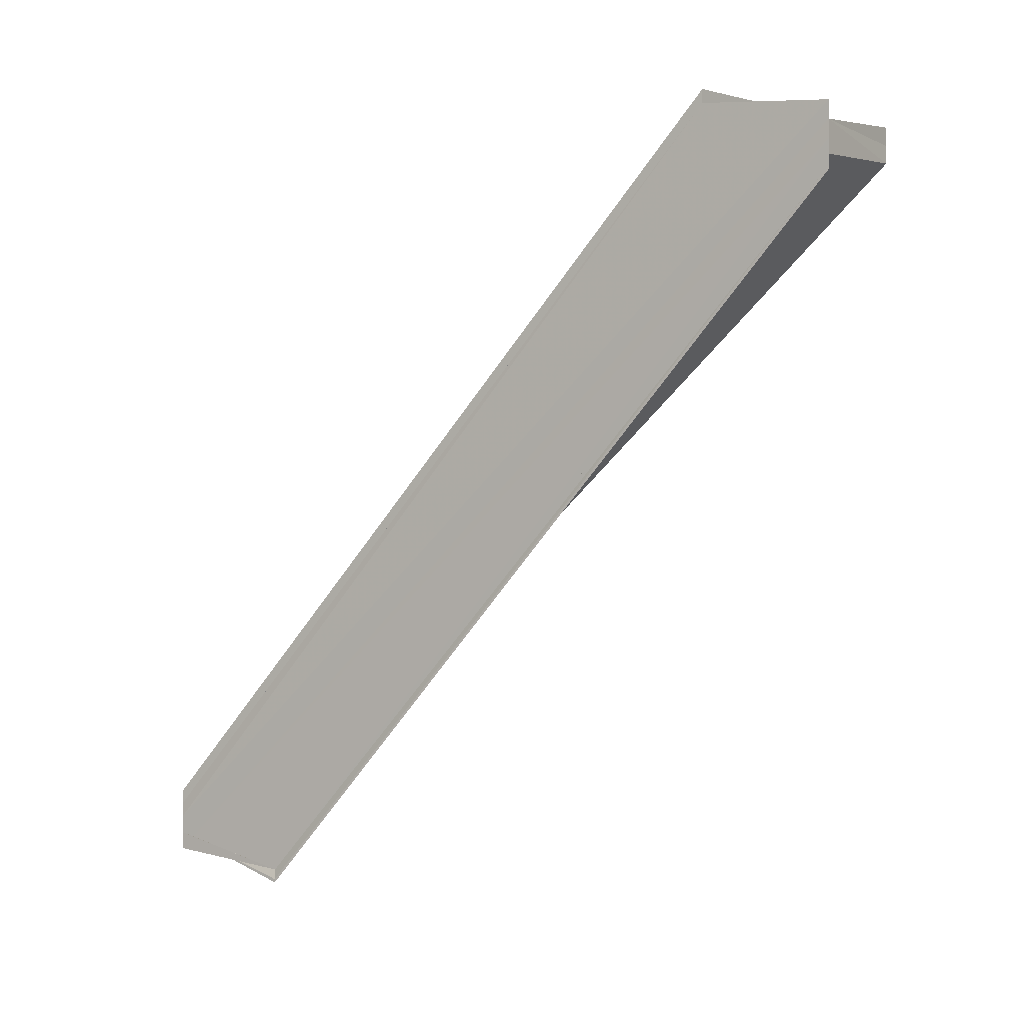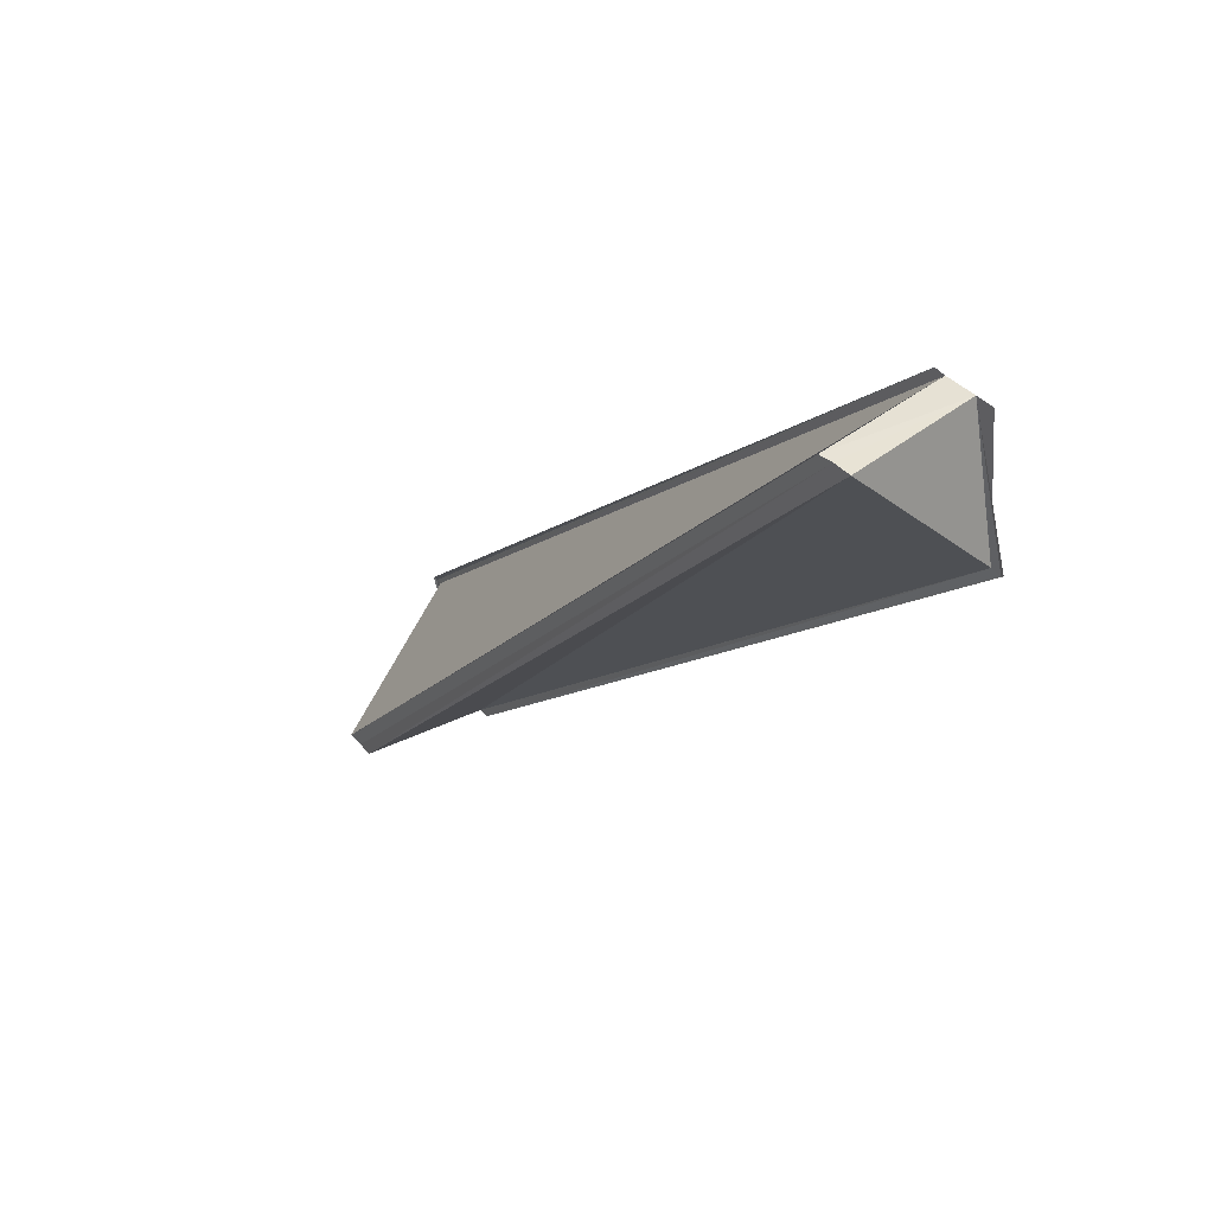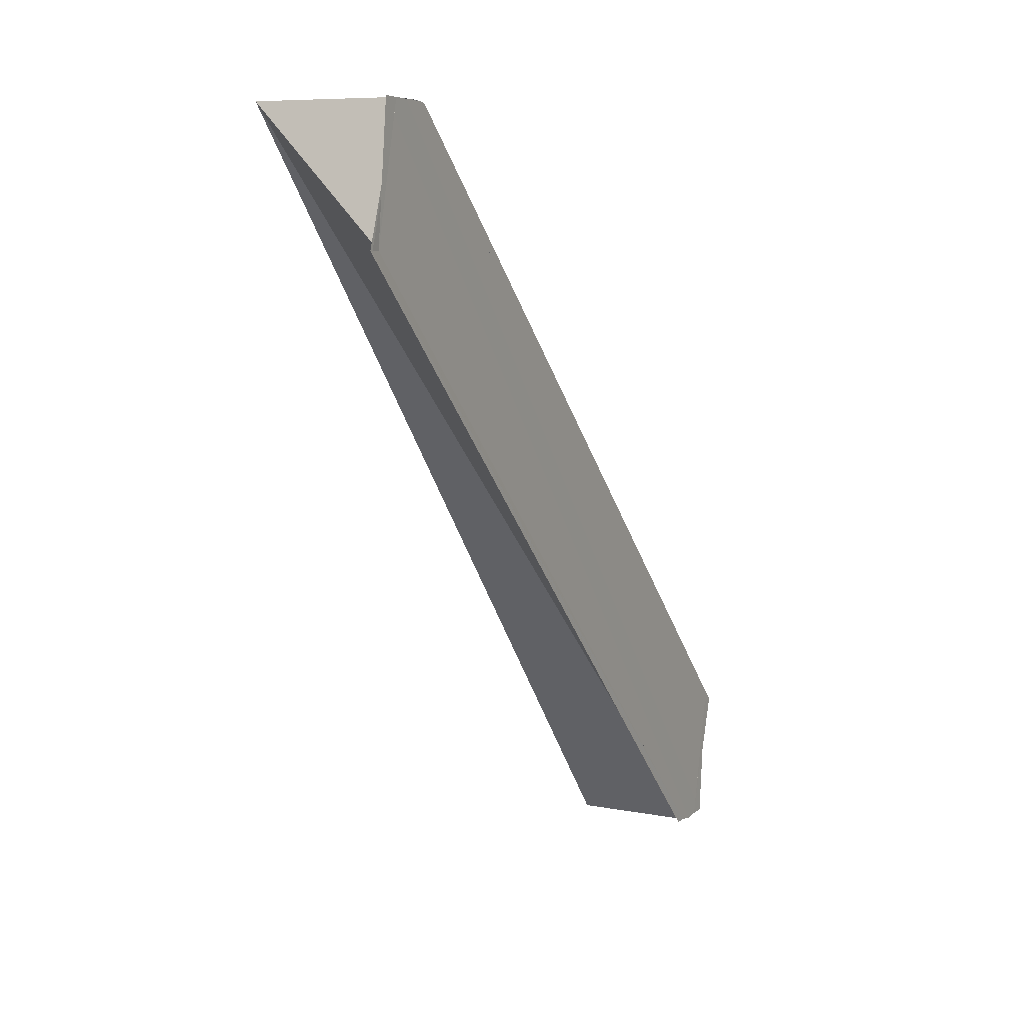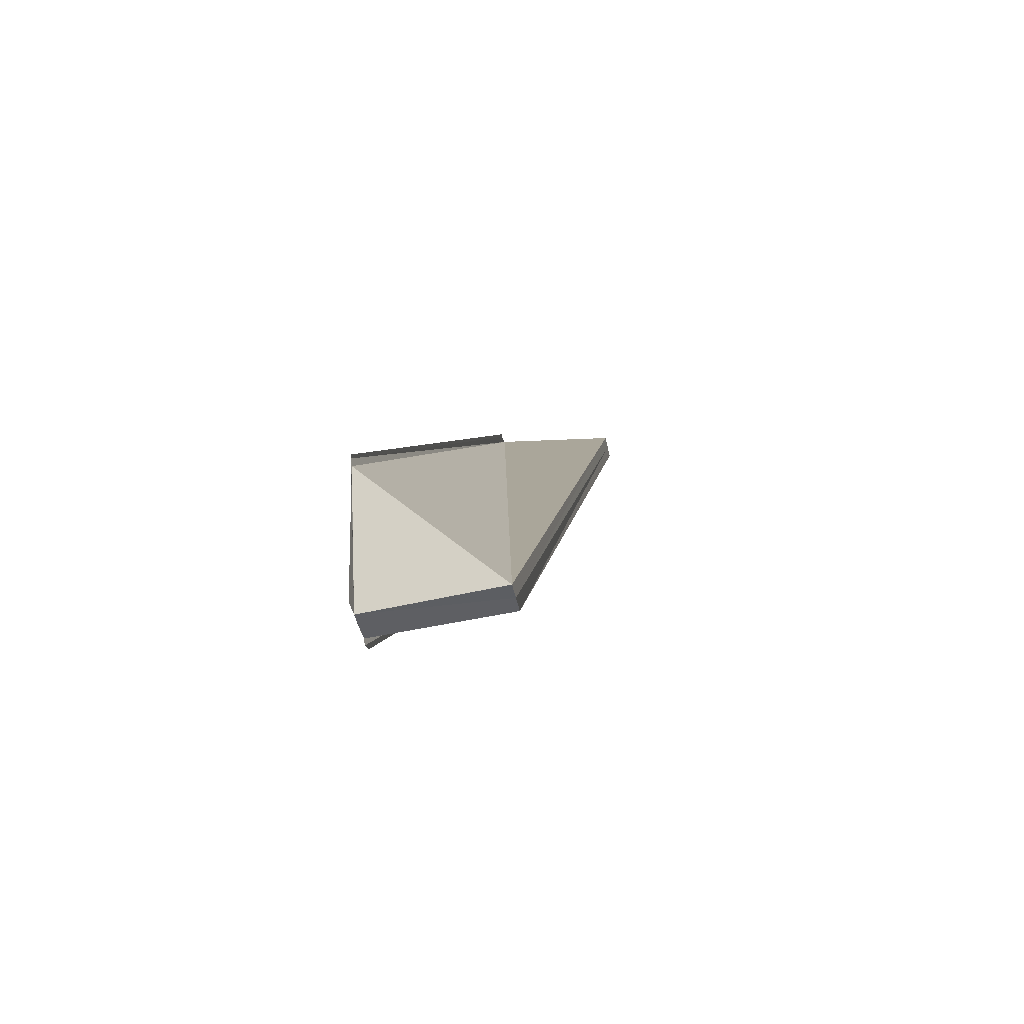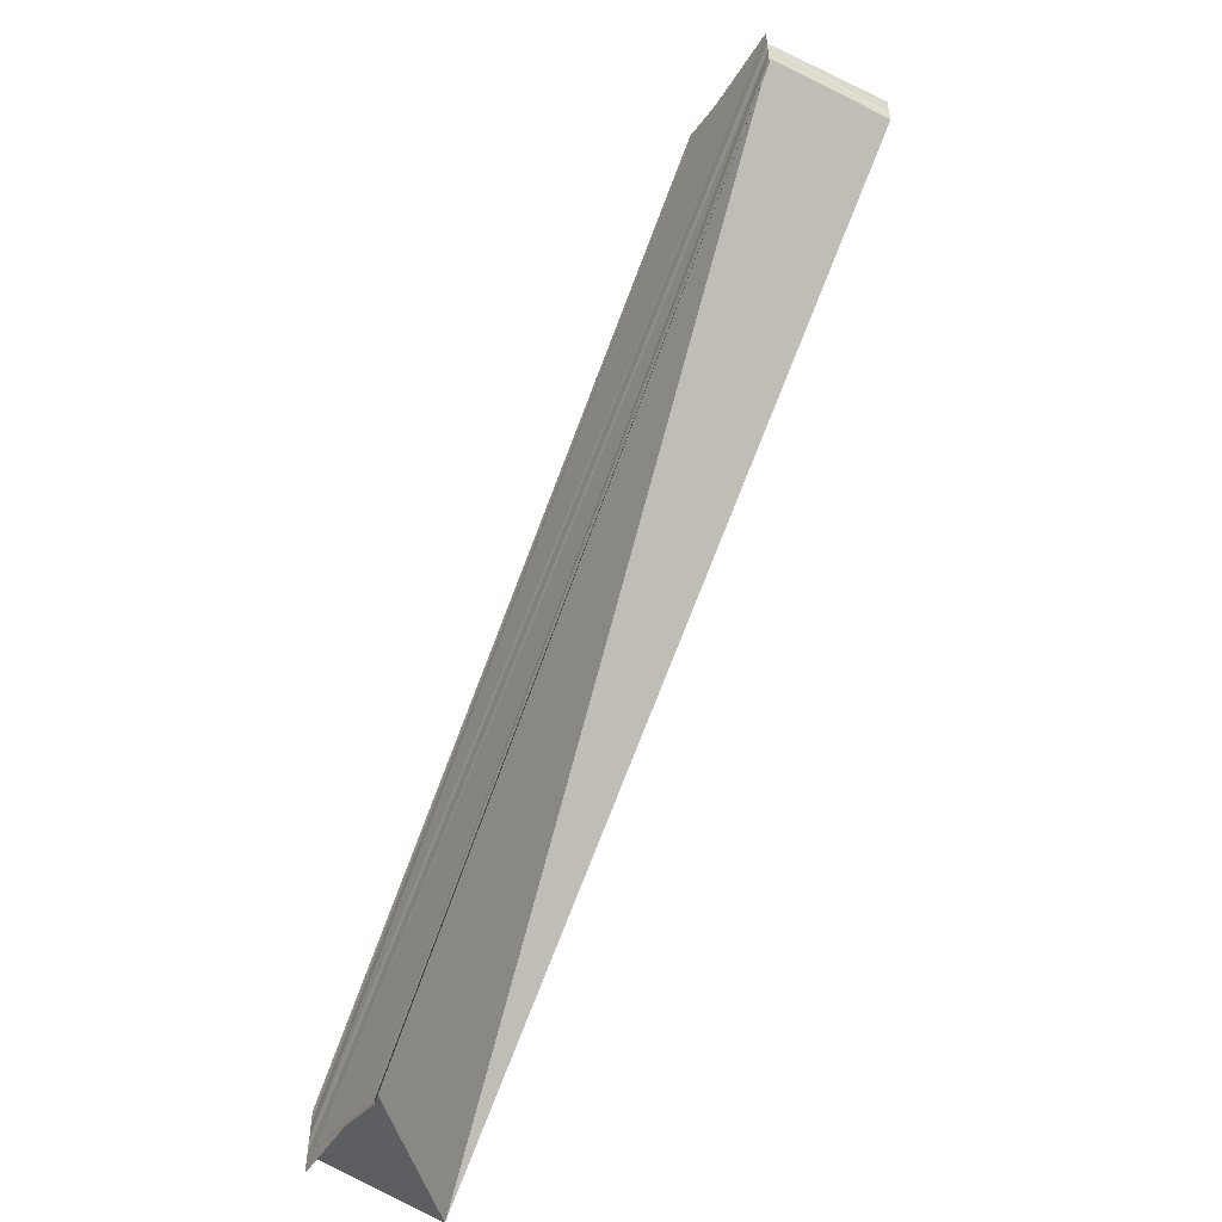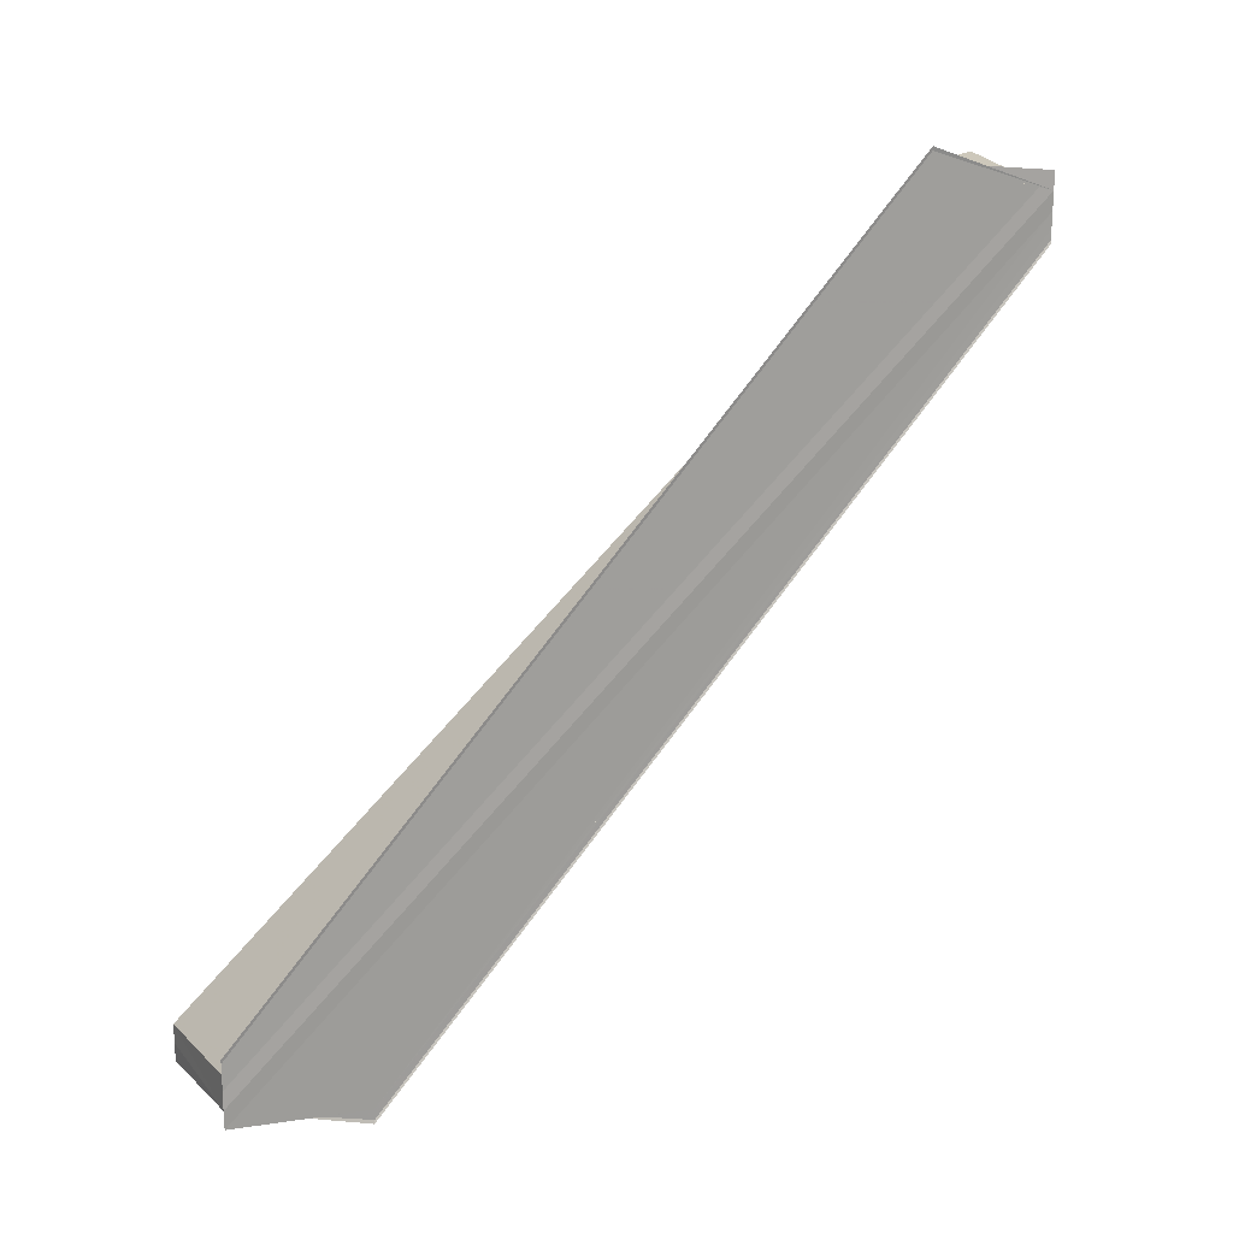
<metadata>
{"format":"obj","ext":"obj","renderer":"f3d","projection":"perspective","resolution":1024,"background":"white","views":[{"elev":-2.8,"azim":123.5,"up":"+Z"},{"elev":40.3,"azim":-36.5,"up":"+Y"},{"elev":6.1,"azim":27.0,"up":"+Y"},{"elev":-40.6,"azim":-170.0,"up":"+Y"},{"elev":-53.1,"azim":150.0,"up":"+Z"},{"elev":18.5,"azim":63.1,"up":"+Z"}]}
</metadata>
<code>
o 20199
v 2201 1870 3.904
v 2201 1870 3.902
v 2201 1870 3.957
v 2201 1870 3.901
v 2201 1870 3.955
v 2201 1870 3.902
v 2201 1870 3.901
v 2201 1870 3.954
v 2201 1870 3.957
v 2201 1870 3.958
v 2201 1870 3.955
v 2201 1870 3.954
v 2201 1870 3.955
v 2201 1870 3.902
v 2201 1870 3.904
v 2201 1870 3.9
v 2201 1870 3.902
v 2201 1870 3.901
v 2201 1870 3.954
v 2201 1870 3.953
v 2201 1870 3.954
v 2201 1870 3.904
v 2201 1870 3.9
v 2201 1870 3.9
v 2201 1870 3.953
v 2201 1870 3.901
v 2201 1870 3.902
v 2201 1870 3.9
v 2201 1870 3.9
v 2201 1870 3.9
v 2201 1870 3.9
v 2201 1870 3.901
v 2201 1870 3.901
v 2201 1870 3.9
v 2201 1870 3.9
v 2201 1870 3.953
v 2201 1870 3.9
v 2201 1870 3.953
v 2201 1870 3.902
v 2201 1870 3.904
v 2201 1870 3.955
v 2201 1870 3.905
v 2201 1870 3.957
v 2201 1870 3.904
v 2201 1870 3.957
v 2201 1870 3.905
v 2201 1870 3.958
v 2201 1870 3.904
v 2201 1870 3.904
v 2201 1870 3.906
v 2201 1870 3.905
v 2201 1870 3.905
v 2201 1870 3.958
v 2201 1870 3.905
v 2201 1870 3.958
v 2201 1870 3.958
v 2201 1870 3.957
v 2201 1870 3.959
v 2201 1870 3.906
v 2201 1870 3.958
v 2201 1870 3.959
v 2201 1870 3.958
v 2201 1870 3.906
v 2201 1870 3.906
v 2201 1870 3.907
v 2201 1870 3.907
v 2201 1870 3.96
v 2201 1870 3.96
v 2201 1870 3.959
v 2201 1870 3.907
v 2201 1870 3.96
v 2201 1870 3.907
v 2201 1870 3.907
v 2201 1870 3.906
v 2201 1870 3.907
v 2201 1870 3.96
v 2201 1870 3.957
v 2201 1870 3.96
v 2201 1870 3.959
v 2201 1870 3.96
f 1 2 3
f 2 4 5
f 3 6 5
f 5 7 8
f 3 9 10
f 3 11 9
f 3 12 13
f 12 14 11
f 15 7 16
f 15 17 18
f 18 17 19
f 20 7 21
f 22 23 16
f 20 24 25
f 22 26 27
f 28 29 20
f 28 4 20
f 22 30 31
f 22 30 32
f 33 34 19
f 35 34 36
f 19 37 38
f 36 37 38
f 39 40 41
f 40 42 43
f 41 44 45
f 45 46 47
f 48 46 49
f 48 49 14
f 48 50 51
f 52 50 53
f 54 48 55
f 56 48 57
f 58 54 56
f 59 54 58
f 57 60 58
f 57 61 62
f 60 63 61
f 64 65 58
f 66 65 67
f 68 63 69
f 58 70 71
f 67 70 71
f 72 73 68
f 72 74 68
f 68 75 76
f 77 78 71
f 77 79 71
f 77 80 76
f 77 80 69

</code>
